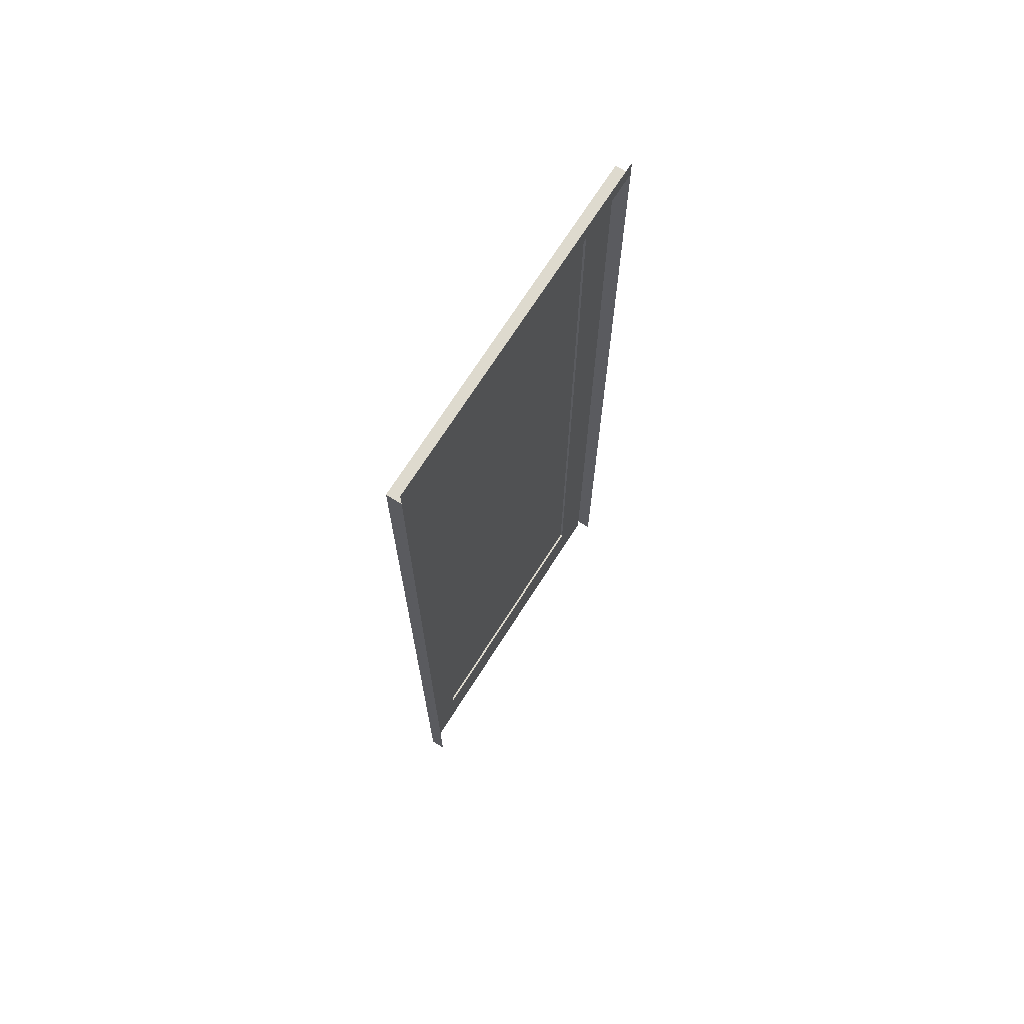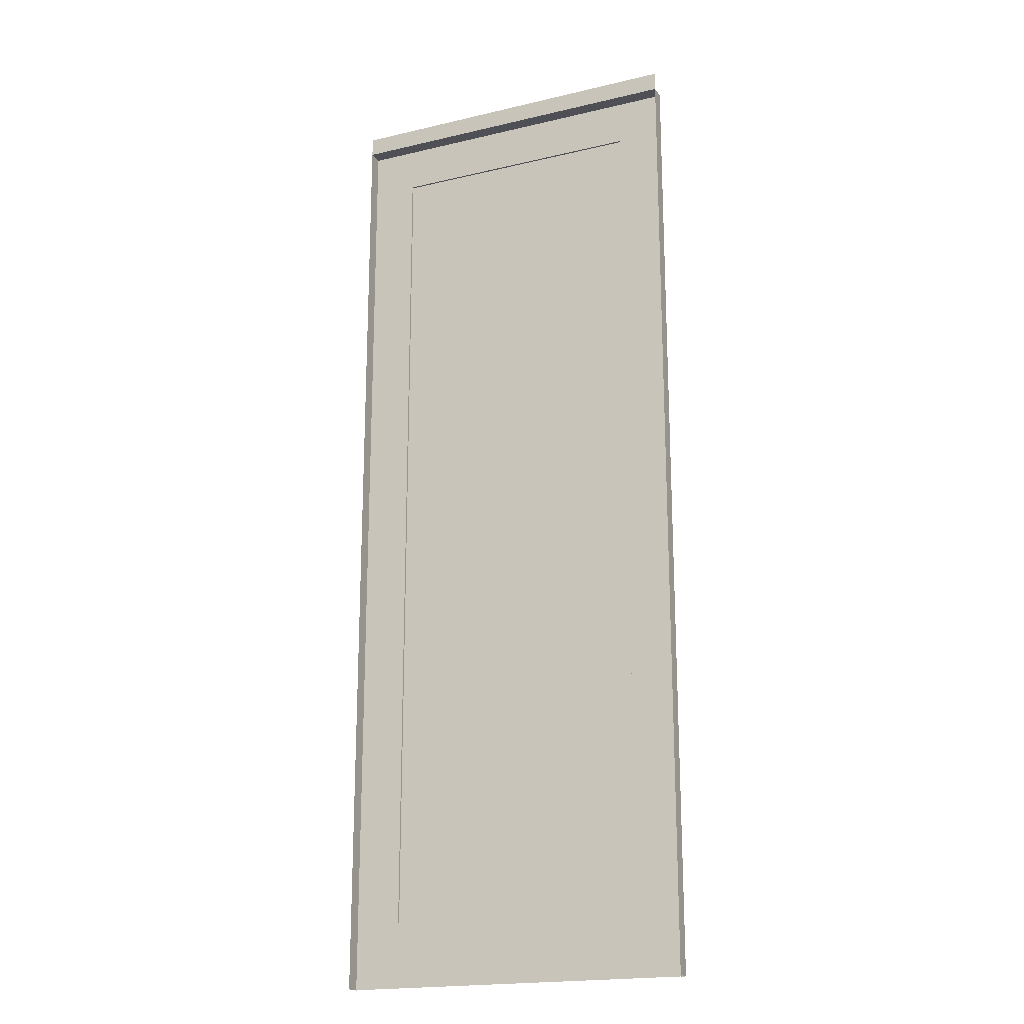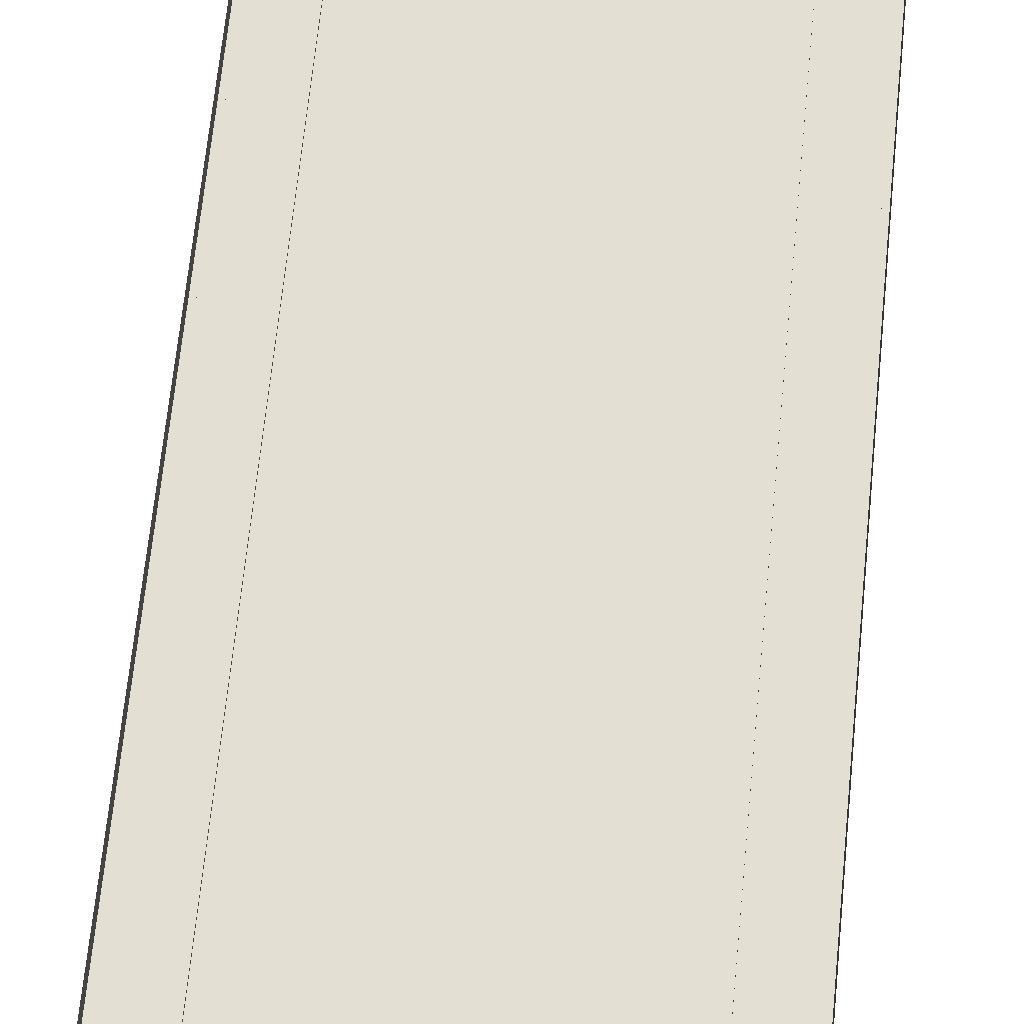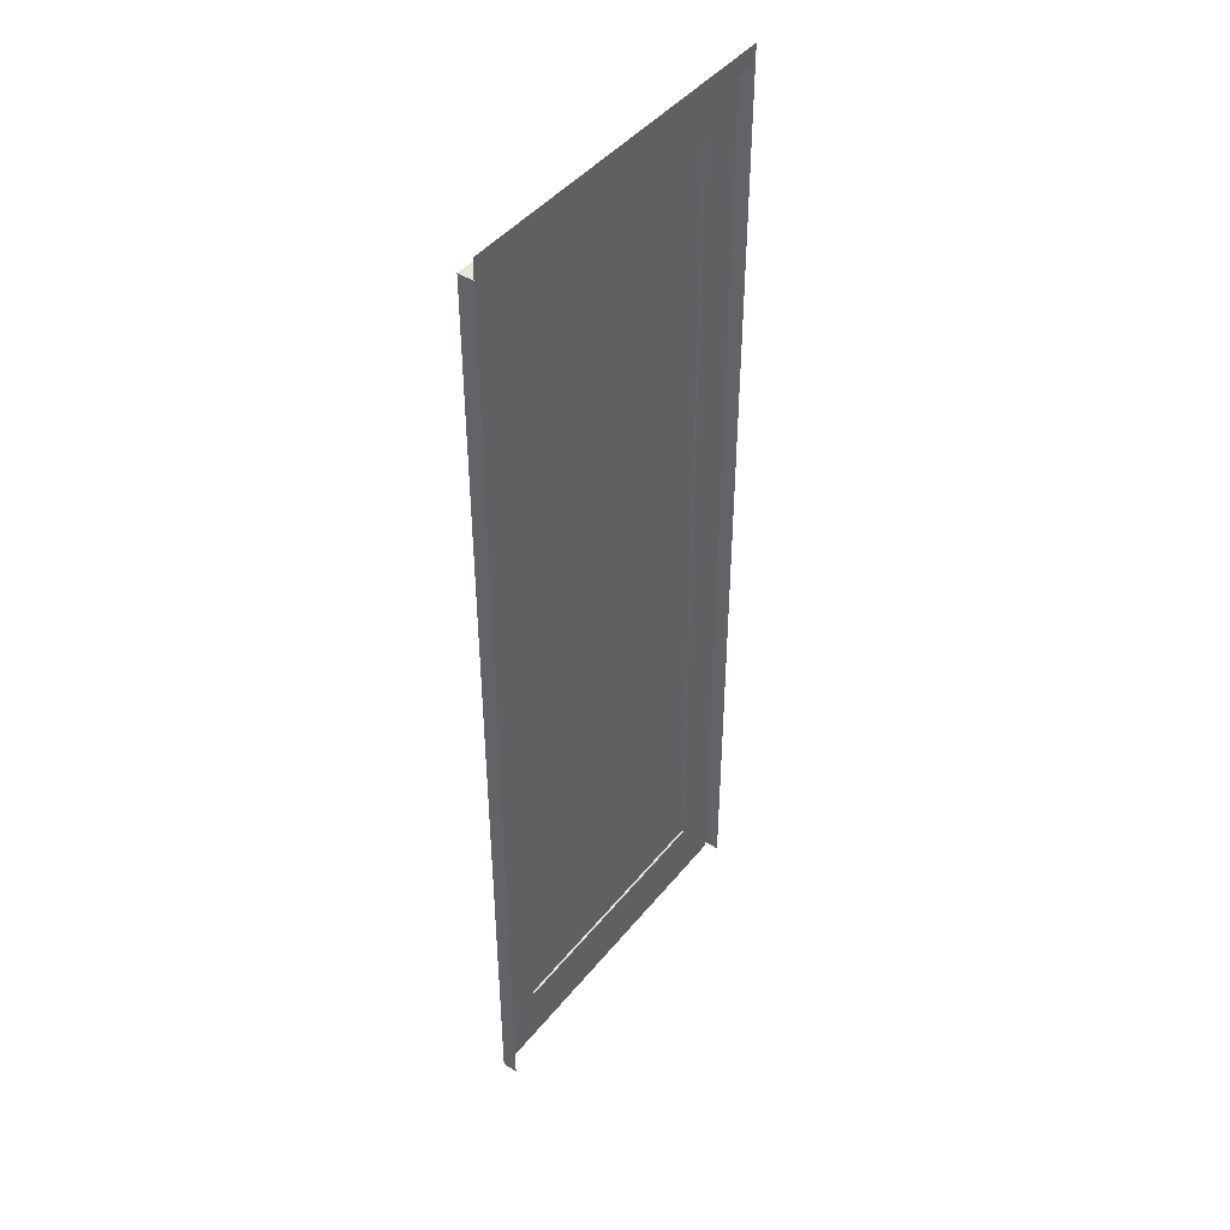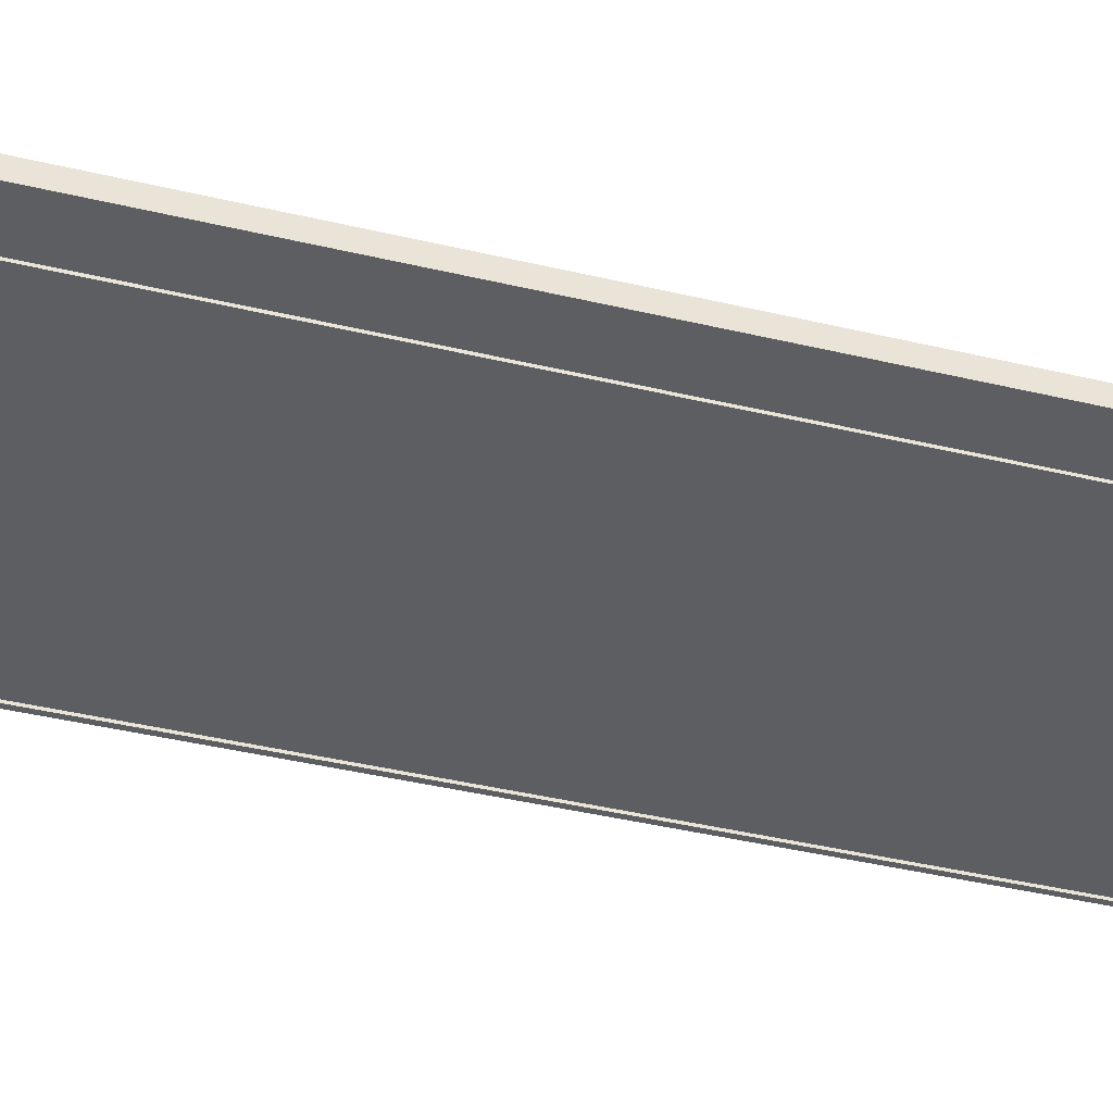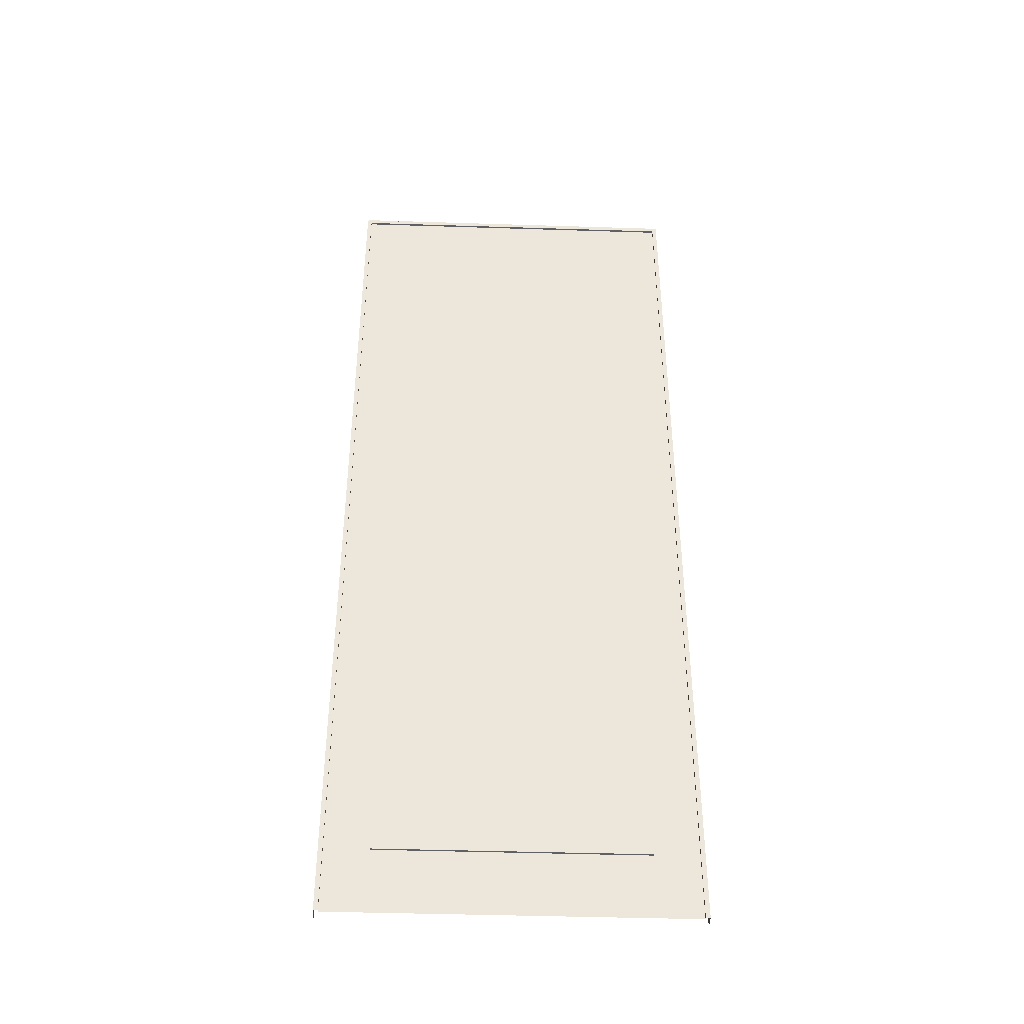
<metadata>
{"format":"obj","ext":"obj","renderer":"f3d","projection":"perspective","resolution":1024,"background":"white","views":[{"elev":71.2,"azim":-57.5,"up":"+Y"},{"elev":-19.4,"azim":23.9,"up":"+Y"},{"elev":66.4,"azim":-174.3,"up":"+Z"},{"elev":44.4,"azim":-53.9,"up":"+Y"},{"elev":-39.3,"azim":73.2,"up":"+Z"},{"elev":-42.2,"azim":177.8,"up":"+Y"}]}
</metadata>
<code>
o livingroom_wall_right2.001
v -54.21 0.45 14.29
v -54.21 6.336 14.29
v -52.41 6.336 14.29
v -52.41 0.45 14.29
v -54.54 6.801 14.4
v -52.08 6.801 14.4
v -52.08 6.666 14.4
v -54.54 6.666 14.4
v -54.54 0.555 14.4
v -54.54 6.666 14.31
v -54.54 -2e-06 14.31
v -54.54 -2e-06 14.4
v -52.08 6.666 14.31
v -52.08 0.555 14.4
v -52.08 -2e-06 14.4
v -52.08 -2e-06 14.31
v -54.54 -2e-06 14.29
v -54.54 6.666 14.29
v -54.51 6.636 14.29
v -54.51 -2e-06 14.29
v -52.08 6.666 14.29
v -52.08 -2e-06 14.29
v -52.11 -2e-06 14.29
v -52.11 6.636 14.29
v -52.11 -2e-06 14.31
v -52.11 6.636 14.31
v -54.51 6.636 14.31
v -54.51 -2e-06 14.31
v -54.21 0.45 14.31
v -52.41 0.45 14.31
v -54.21 6.336 14.31
v -52.41 6.336 14.31
f 1 4 3 2
f 5 8 7 6
f 9 12 11 10 8
f 8 10 13 7
f 14 7 13 16 15
f 17 20 19 18
f 21 24 23 22
f 18 19 24 21
f 25 23 24 26
f 26 24 19 27
f 27 19 20 28
f 11 17 18 10
f 10 18 21 13
f 13 21 22 16
f 25 30 29 28
f 28 29 31 27
f 27 31 32 26
f 26 32 30 25
f 30 4 1 29
f 29 1 2 31
f 31 2 3 32
f 32 3 4 30

</code>
